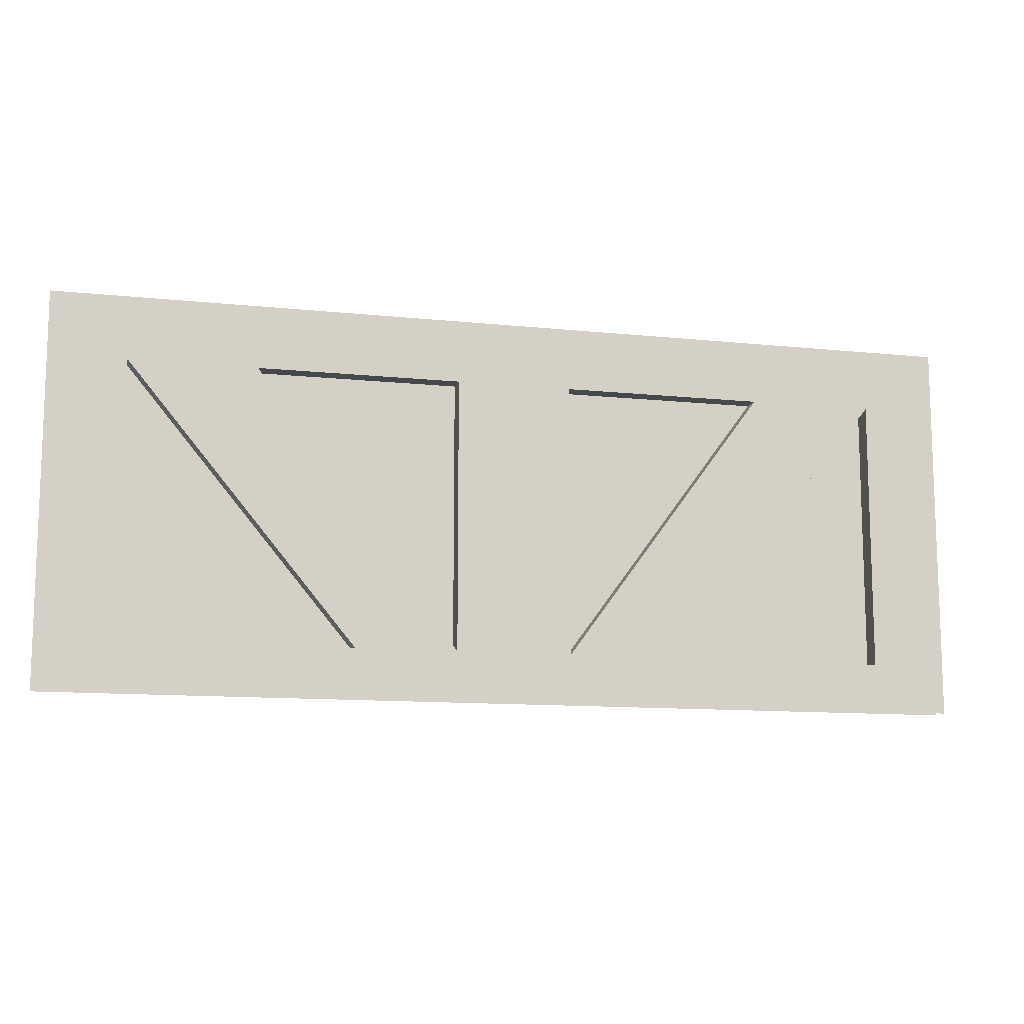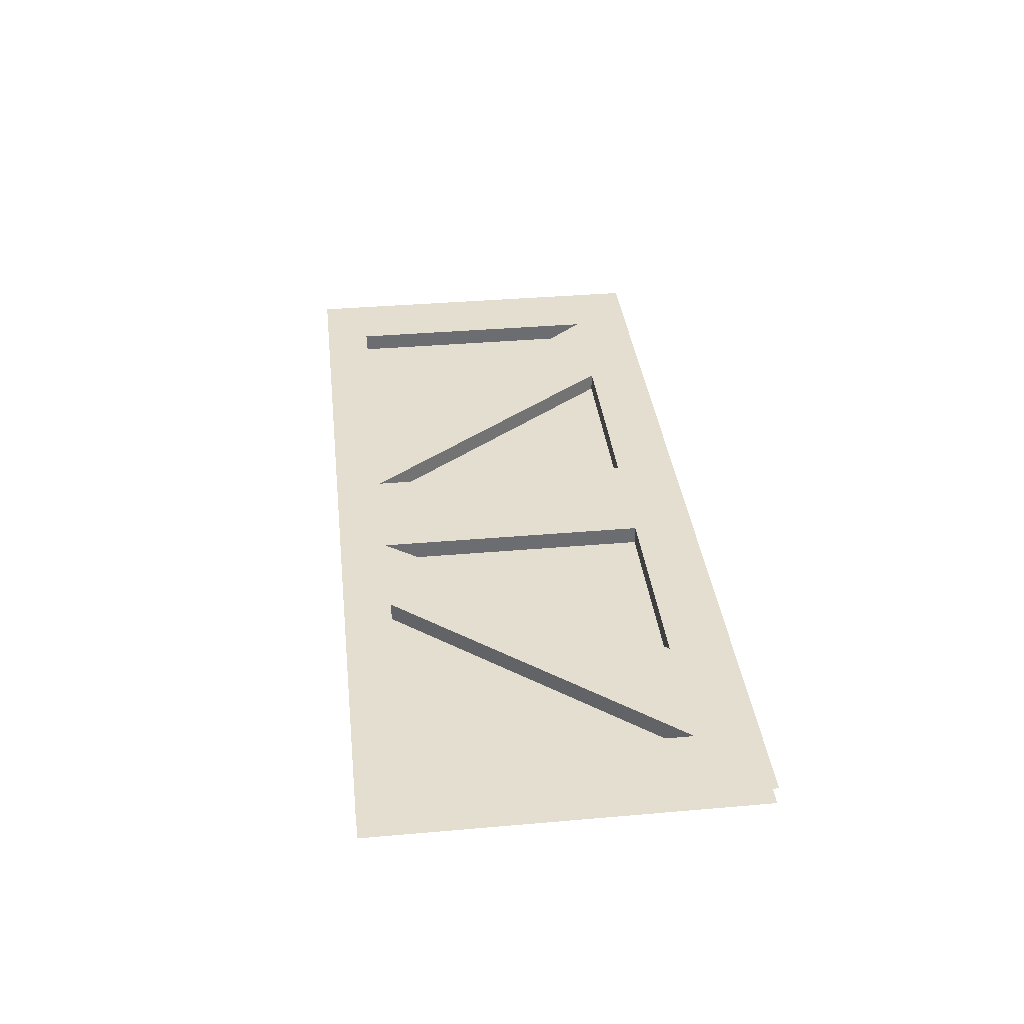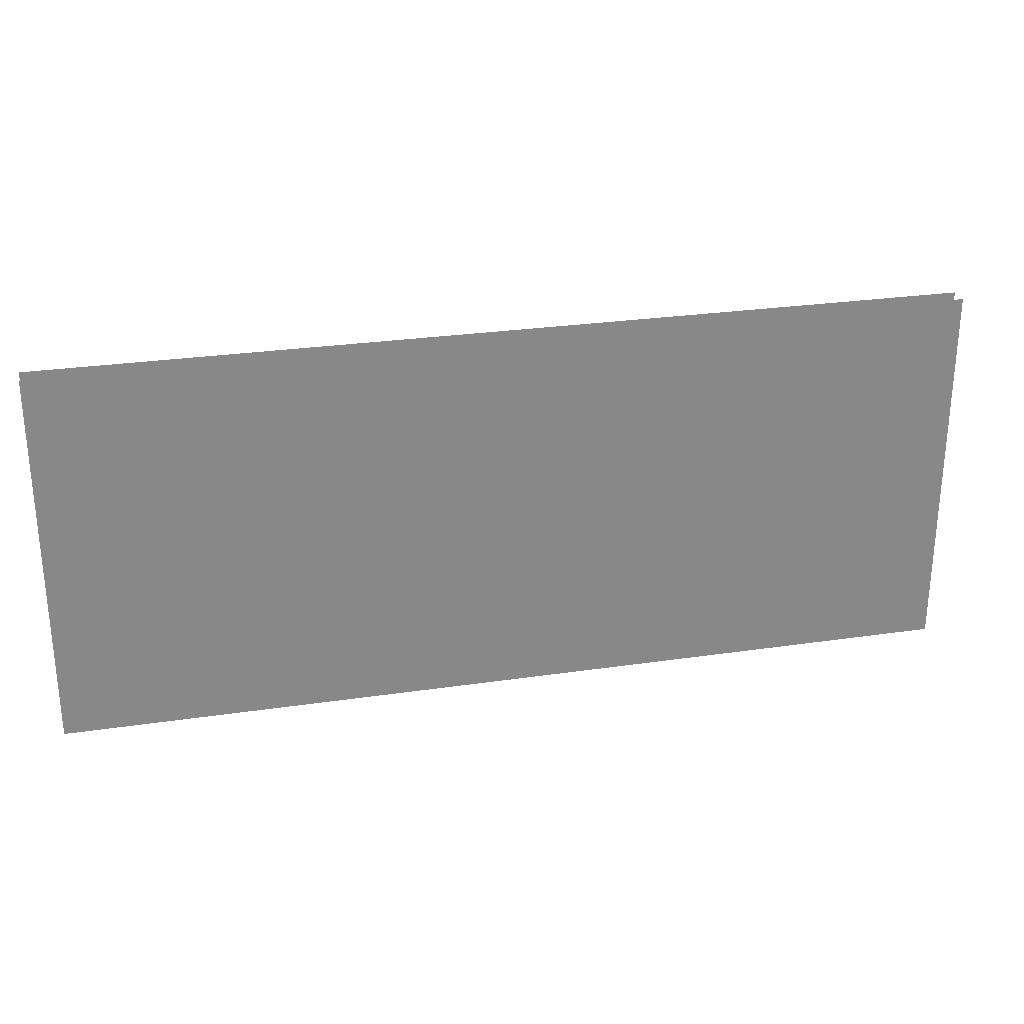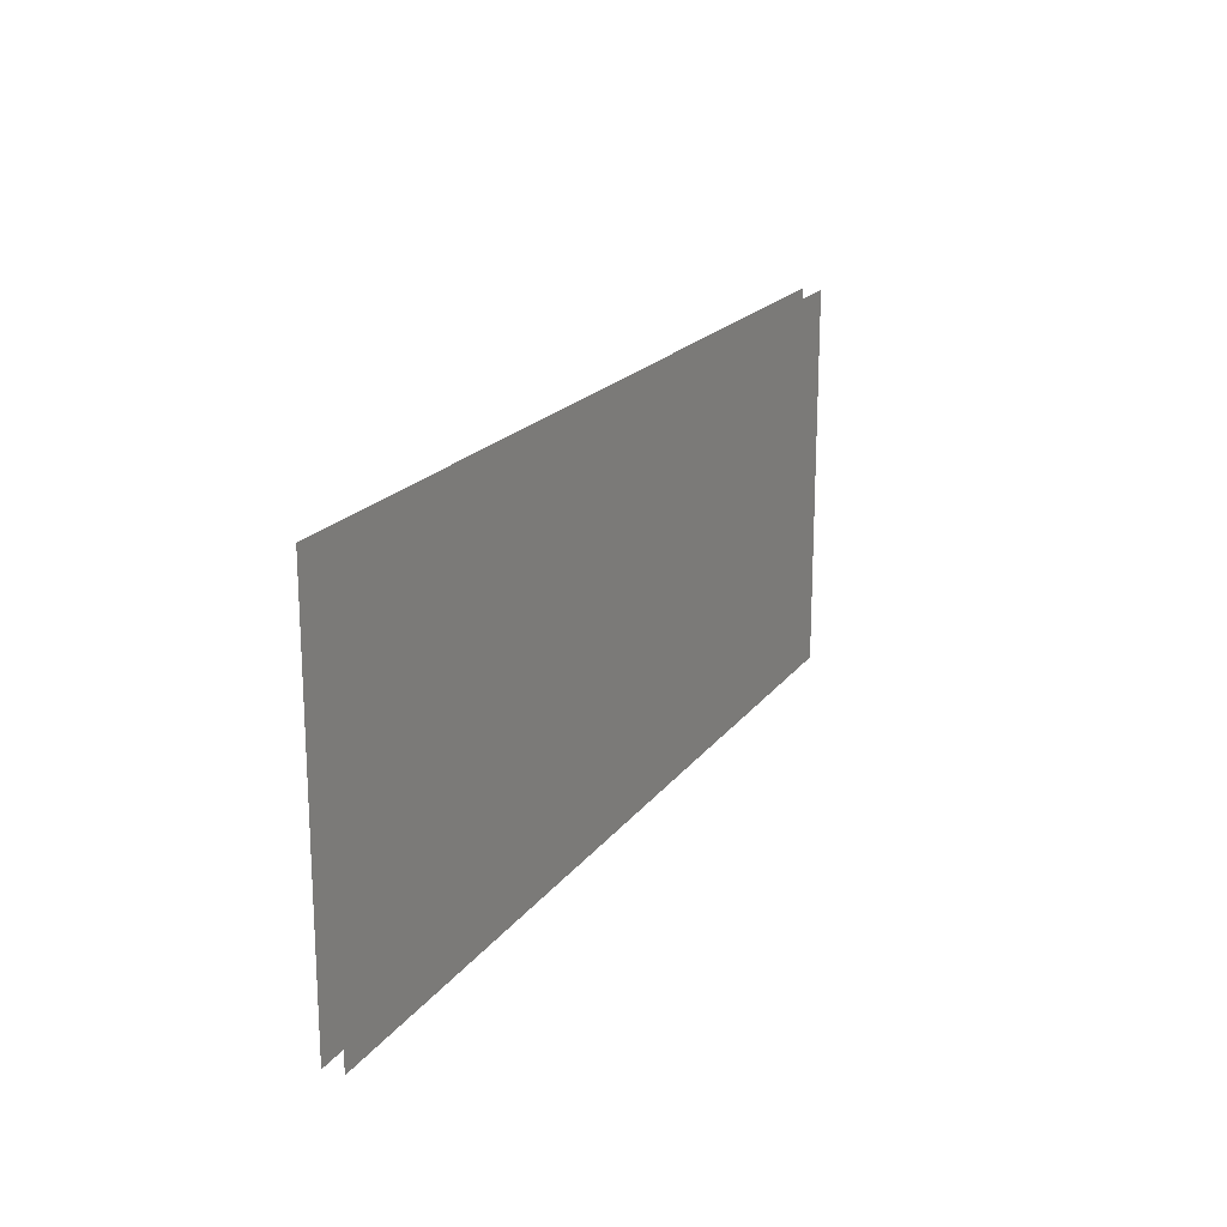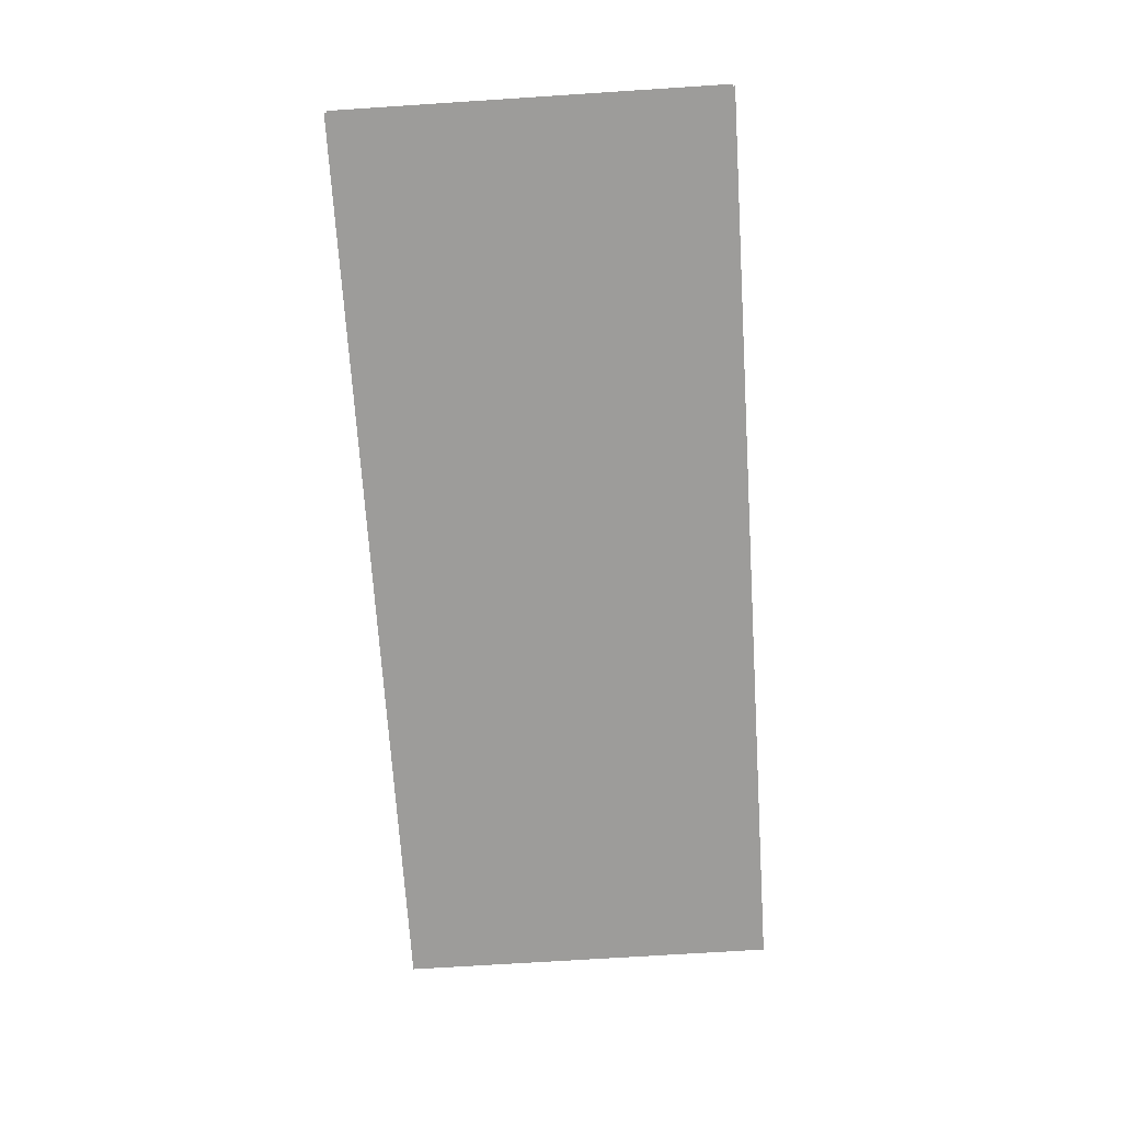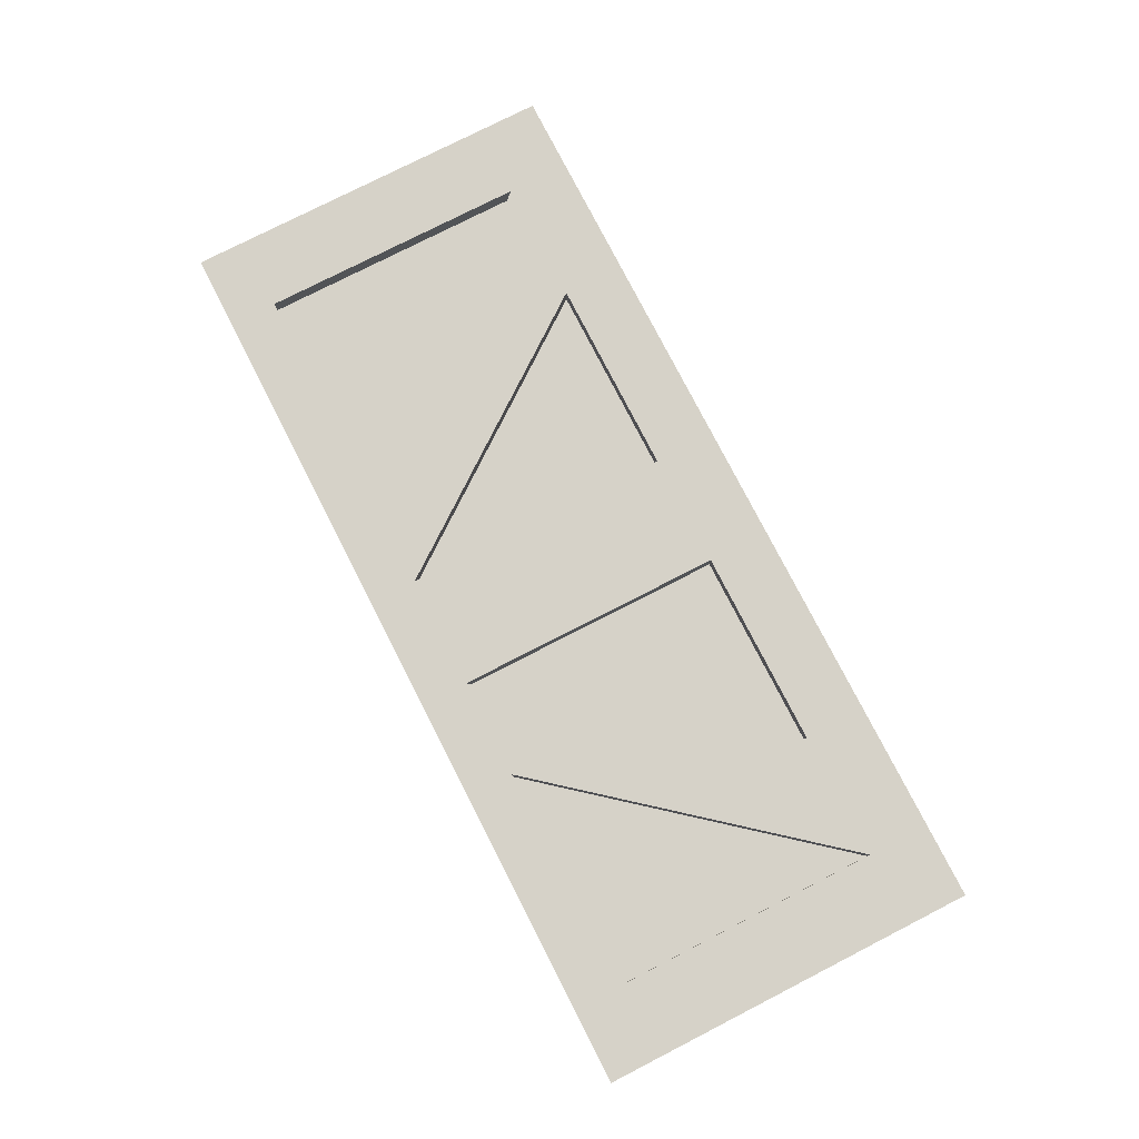
<metadata>
{"format":"obj","ext":"obj","renderer":"f3d","projection":"perspective","resolution":1024,"background":"white","views":[{"elev":-11.6,"azim":-14.4,"up":"+Y"},{"elev":36.4,"azim":83.5,"up":"+Z"},{"elev":27.4,"azim":167.2,"up":"+Y"},{"elev":19.2,"azim":115.0,"up":"+Y"},{"elev":-70.3,"azim":-86.3,"up":"+Z"},{"elev":77.7,"azim":62.9,"up":"+Z"}]}
</metadata>
<code>
g default
v 0 2.5 0
v 6 2.5 0
v 2.625 2.5 0
v 3.375 2.5 0
v 0 0.3125 0
v 2.625 0.3125 0
v 3.375 0.3125 0
v 6 0.3125 0
v 1.312 2.5 0
v 1.969 0.3125 0
v 4.688 2.5 0
v 4.031 0.3125 0
v 0.4922 0.3125 0
v 2.625 2.09 0
v 3.375 2.09 0
v 4.688 2.09 0
v 0.4922 2.09 0
v 1.312 2.09 0
v 5.508 0.3125 0
v 5.508 2.09 0
v 6 0 0
v 0 0 0
v 0.4922 0 0
v 1.969 0 0
v 2.625 0 0
v 3.375 0 0
v 4.031 0 0
v 5.508 0 0
v 4.031 0.3125 -0.1246
v 5.508 2.09 -0.1246
v 5.508 0.3125 -0.1246
v 3.375 0.3125 -0.1246
v 4.688 2.09 -0.1246
v 3.375 2.09 -0.1246
v 2.625 0.3125 -0.1246
v 1.312 2.09 -0.1246
v 2.625 2.09 -0.1246
v 0.4922 0.3125 -0.1246
v 0.4922 2.09 -0.1246
v 1.969 0.3125 -0.1246
v 0 2.5 -0.1246
v 6 2.5 -0.1246
v 0 0 -0.1246
v 6 0 -0.1246
g Warehouse_wall_half1
f 6 7 15 14
f 23 24 10 13
f 25 26 7 6
f 27 28 19 12
f 26 27 12 7
f 8 19 28 21
f 20 19 8 2
f 1 5 13 17
f 22 23 13 5
f 3 14 15 4
f 18 14 3 9
f 17 18 9 1
f 2 11 16 20
f 4 15 16 11
f 10 6 18 17
f 20 16 7 12
f 10 24 25 6
f 37 35 6 14
f 18 6 35 36
f 36 37 14 18
f 29 30 20 12
f 30 31 19 20
f 31 29 12 19
f 38 39 17 13
f 39 40 10 17
f 40 38 13 10
f 7 16 33 32
f 16 15 34 33
f 15 7 32 34
f 43 44 42 41

</code>
